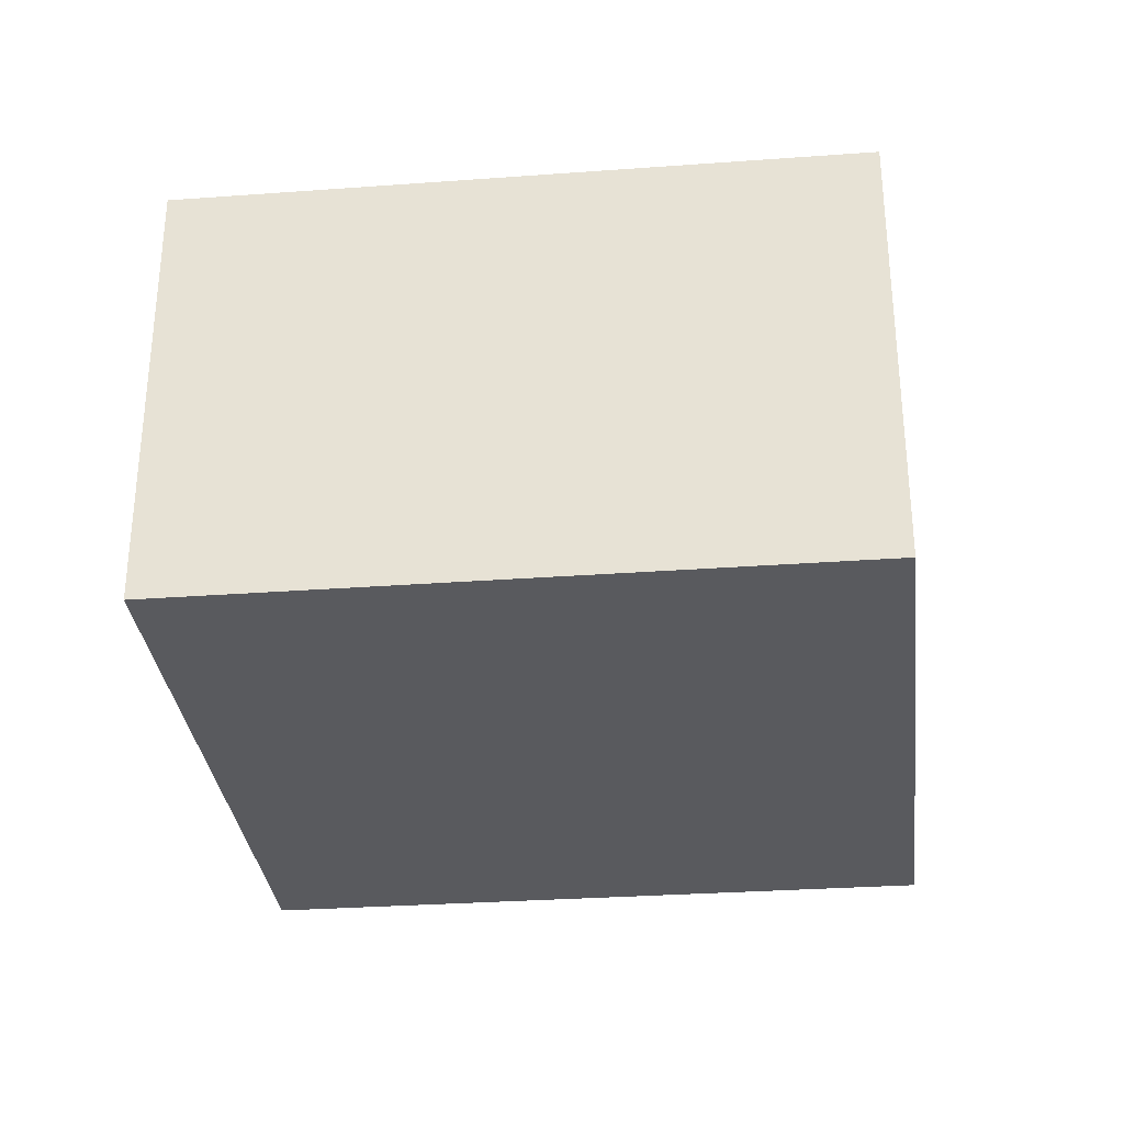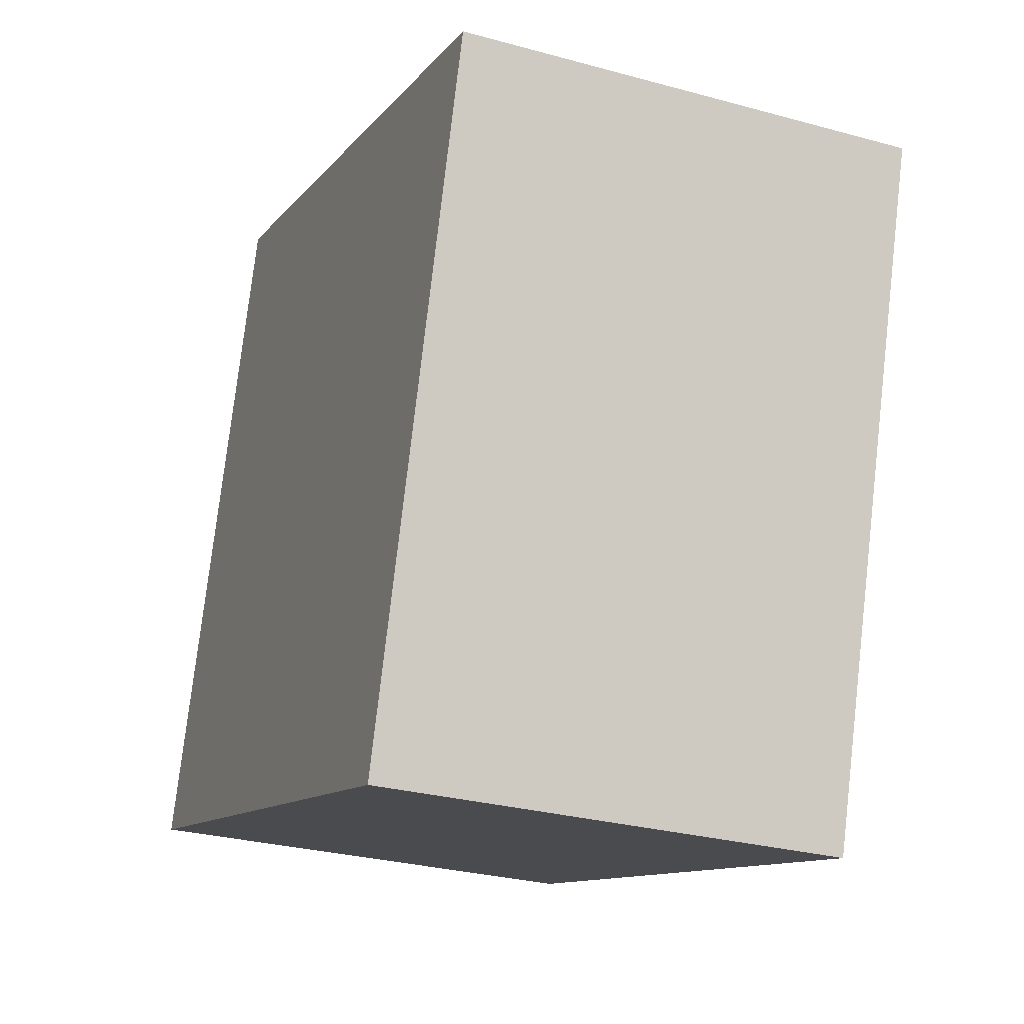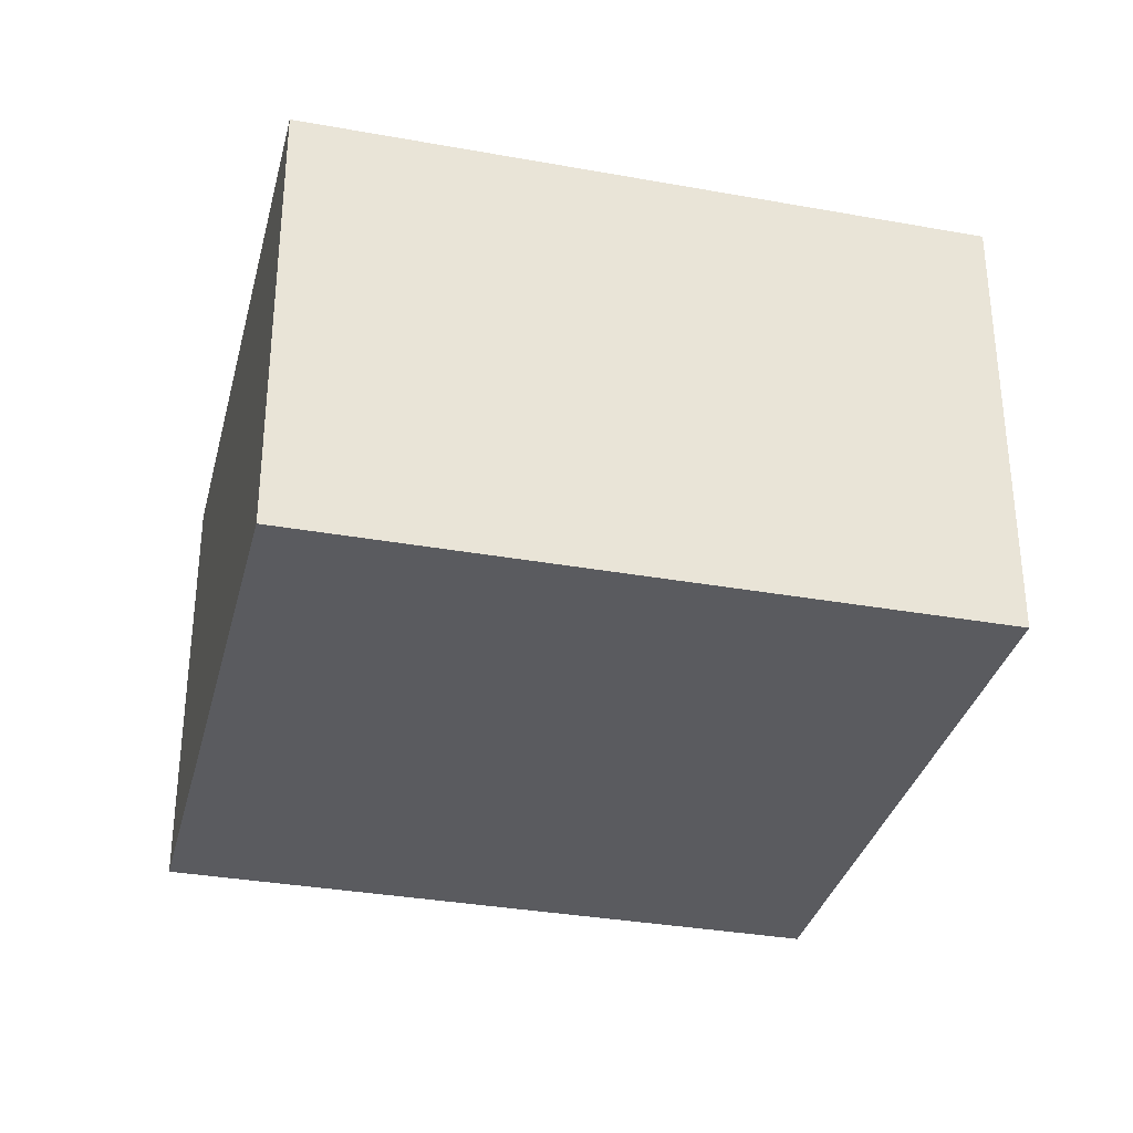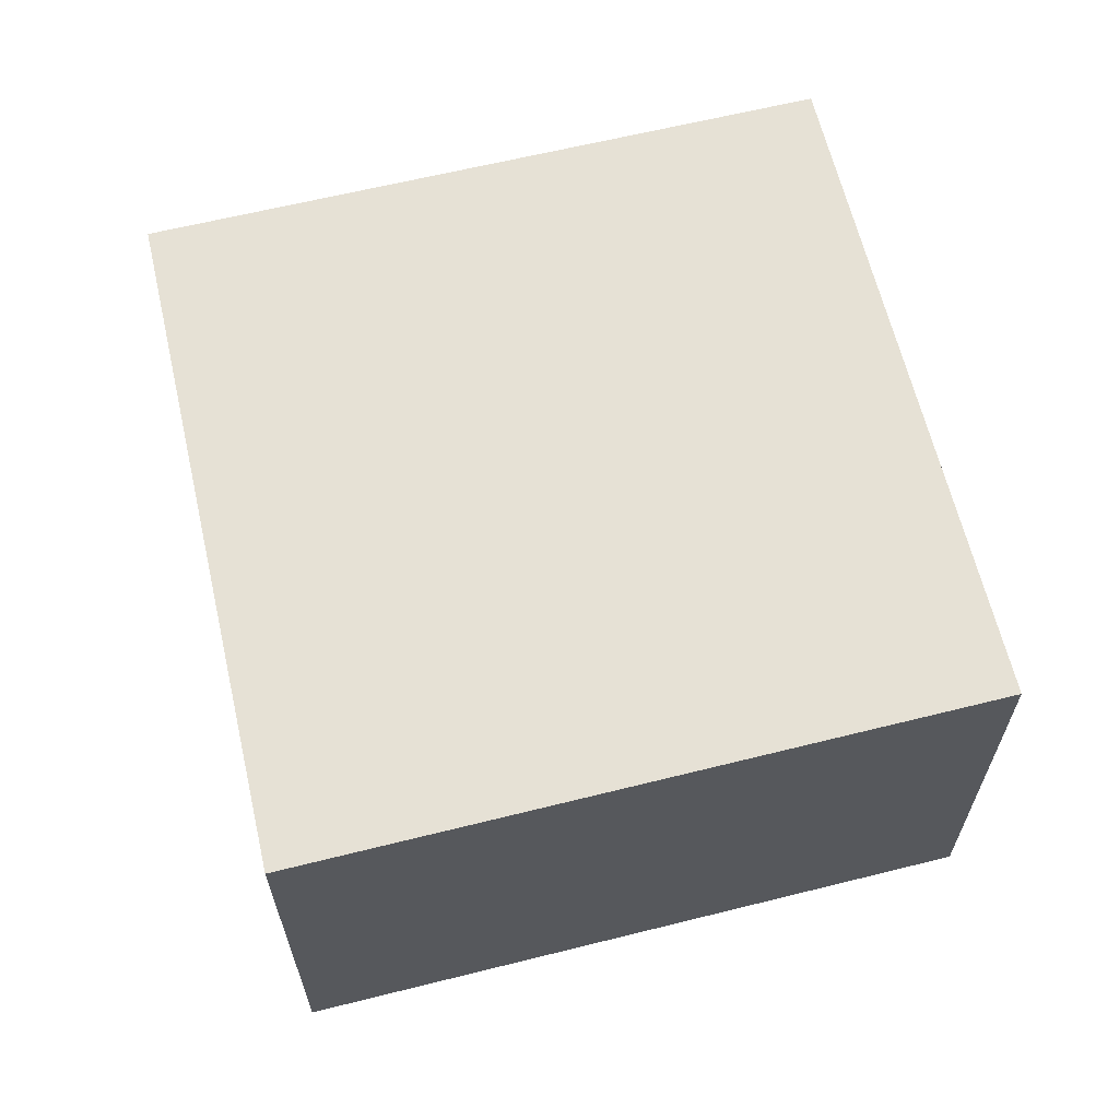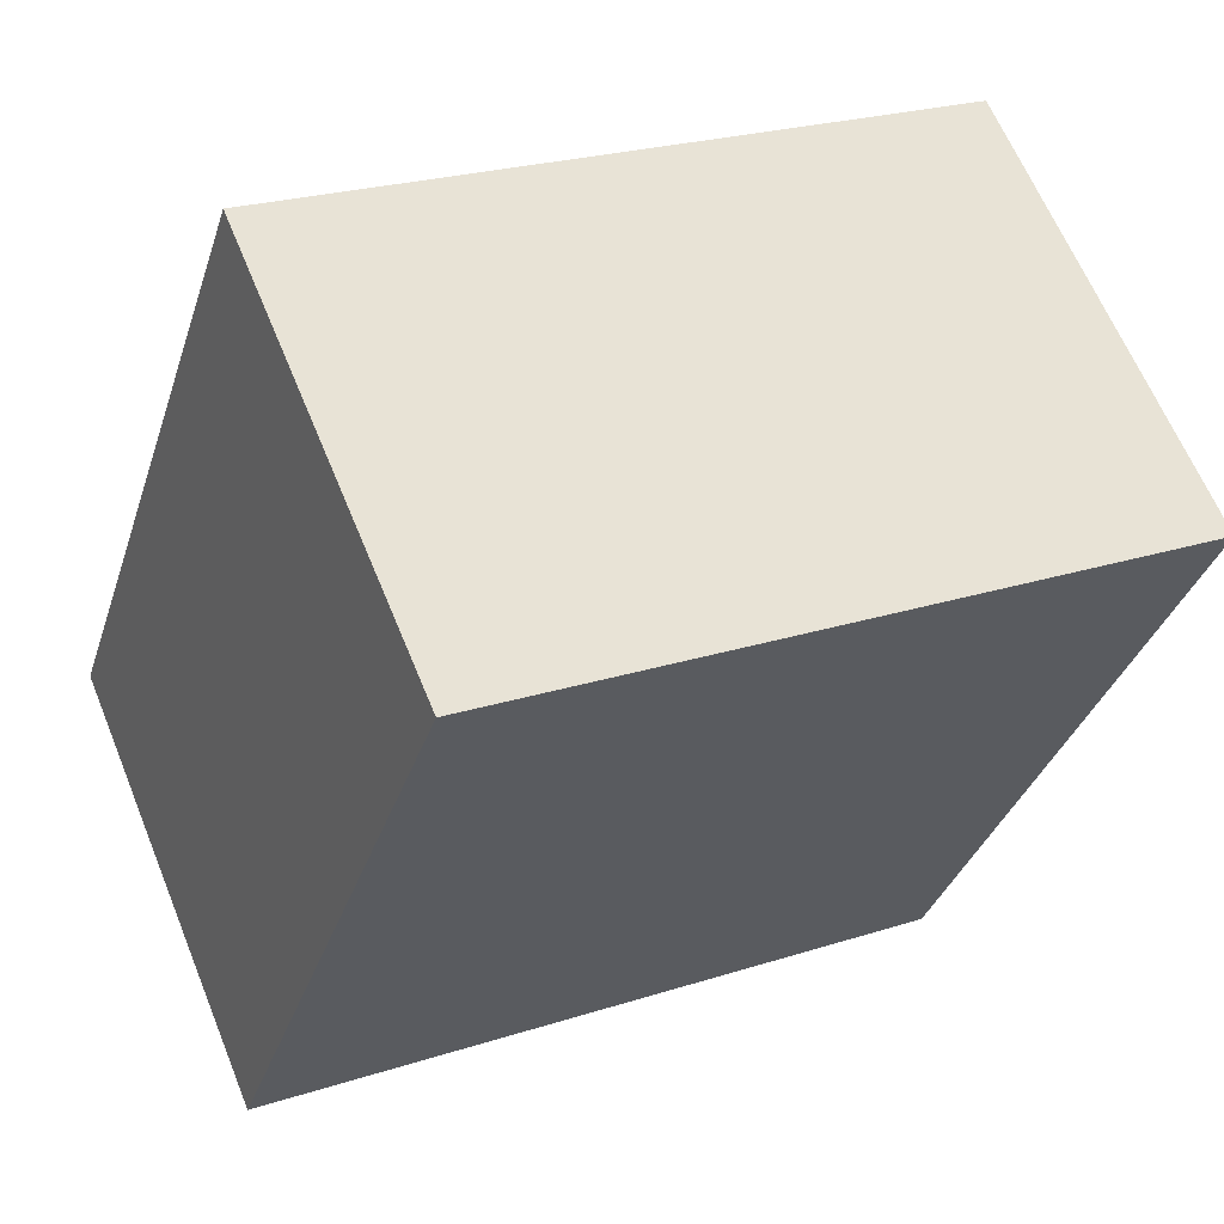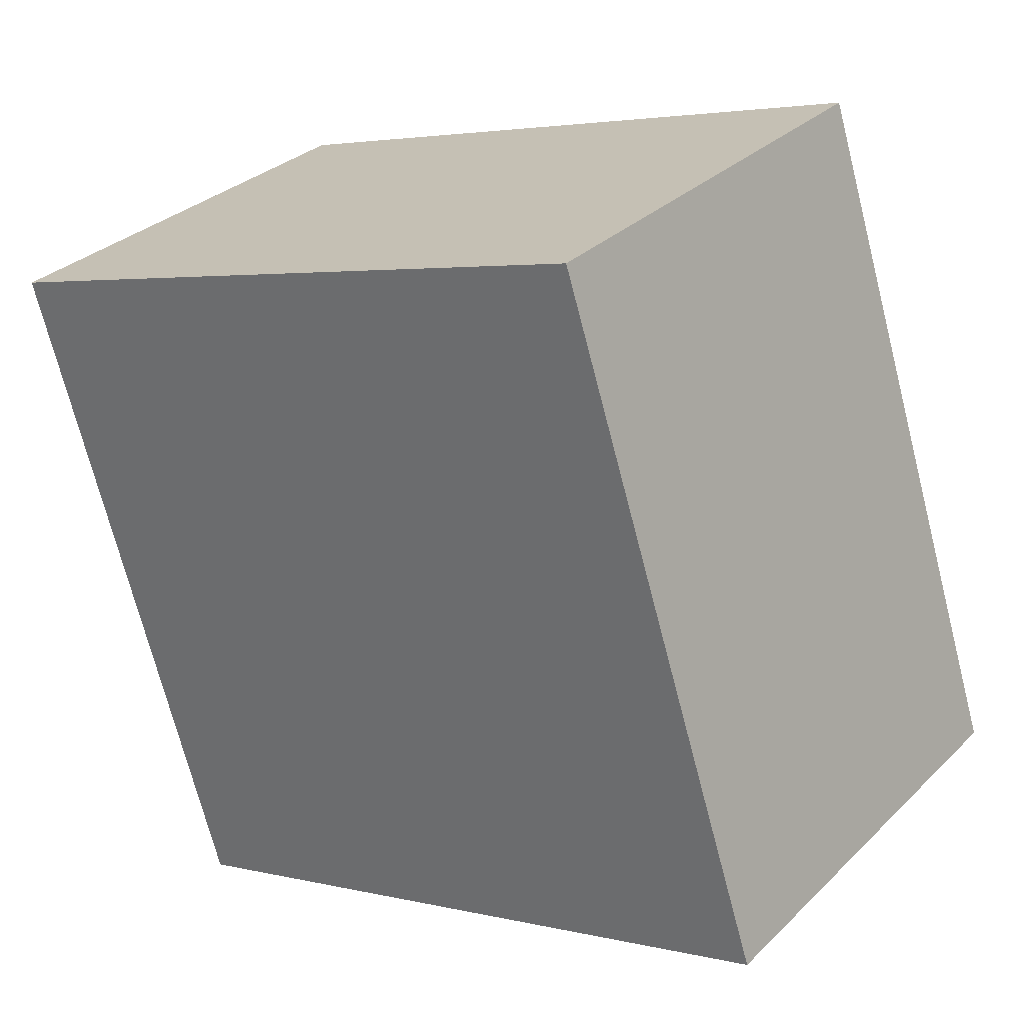
<metadata>
{"format":"obj","ext":"obj","renderer":"f3d","projection":"perspective","resolution":1024,"background":"white","views":[{"elev":-31.6,"azim":168.8,"up":"+Z"},{"elev":-28.8,"azim":67.7,"up":"+Y"},{"elev":-32.8,"azim":148.9,"up":"+Z"},{"elev":64.1,"azim":-31.0,"up":"+Z"},{"elev":63.5,"azim":-22.2,"up":"+Y"},{"elev":30.7,"azim":-143.6,"up":"+Y"}]}
</metadata>
<code>
v -2353 -372.2 -1.326
v -2351 -372.8 -1.326
v -2352 -374.7 -1.325
v -2354 -374.1 -1.325
v -2351 -372.8 -1.326
v -2353 -372.2 -1.326
v -2353 -372.2 0
v -2351 -372.8 0
v -2352 -374.7 -1.325
v -2351 -372.8 -1.326
v -2351 -372.8 0
v -2352 -374.7 2.22e-16
v -2354 -374.1 -1.325
v -2352 -374.7 -1.325
v -2352 -374.7 2.22e-16
v -2354 -374.1 0
v -2353 -372.2 -1.326
v -2354 -374.1 -1.325
v -2354 -374.1 0
v -2353 -372.2 0
v -2353 -372.2 0
v -2351 -372.8 0
v -2352 -374.7 0
v -2354 -374.1 0
f 2 3 4 1
f 6 7 8 5
f 10 11 12 9
f 14 15 16 13
f 18 19 20 17
f 22 23 24 21

</code>
